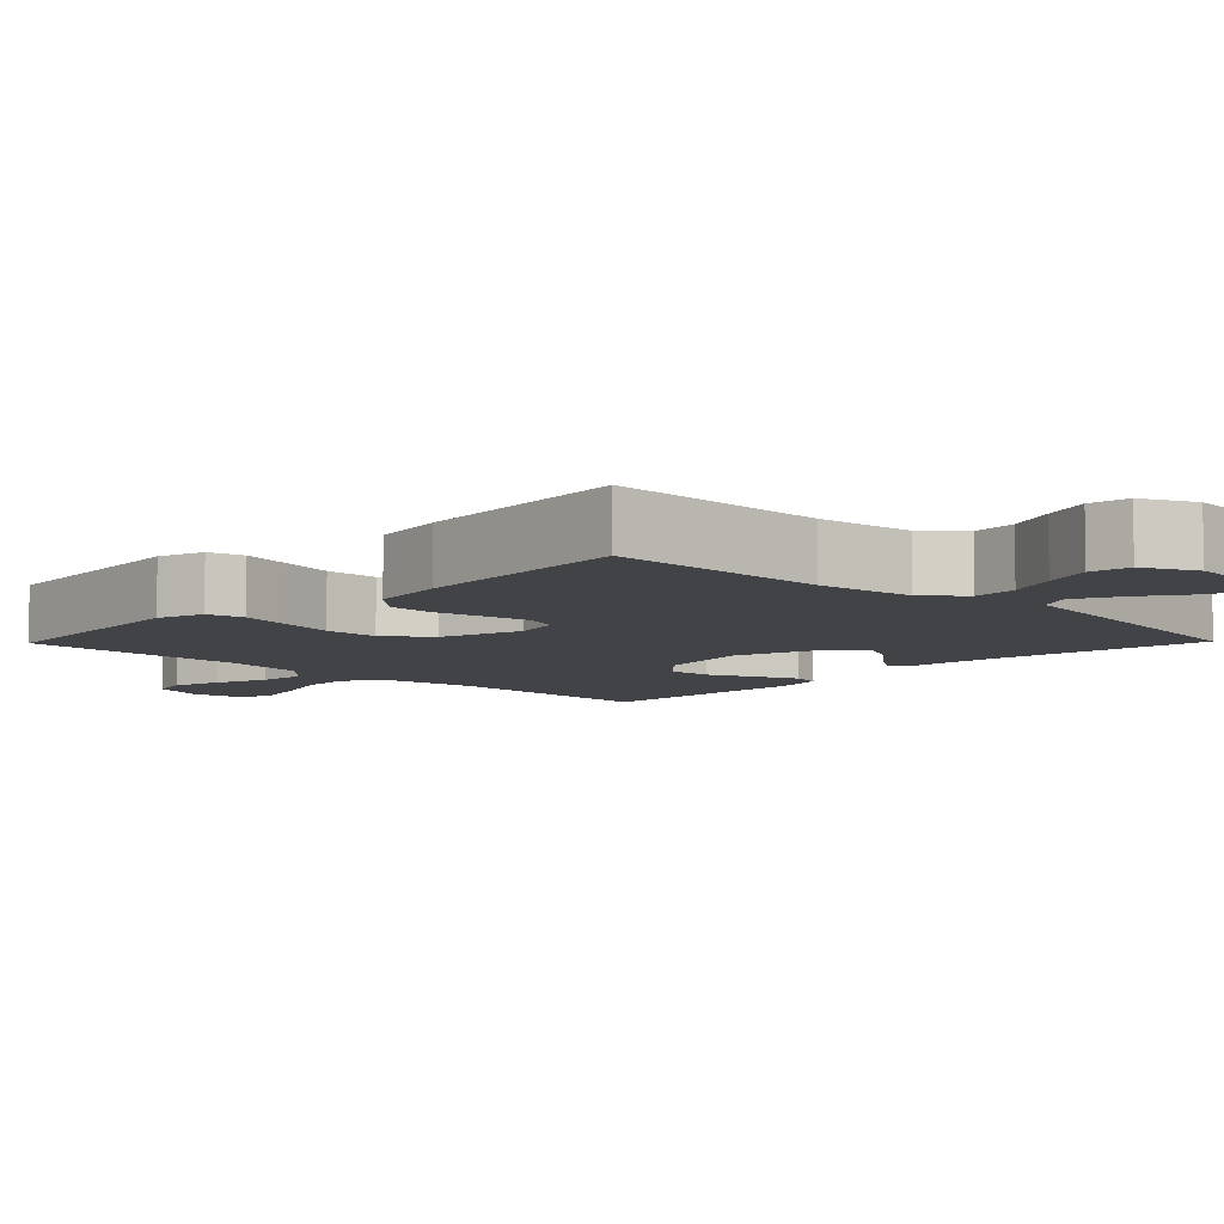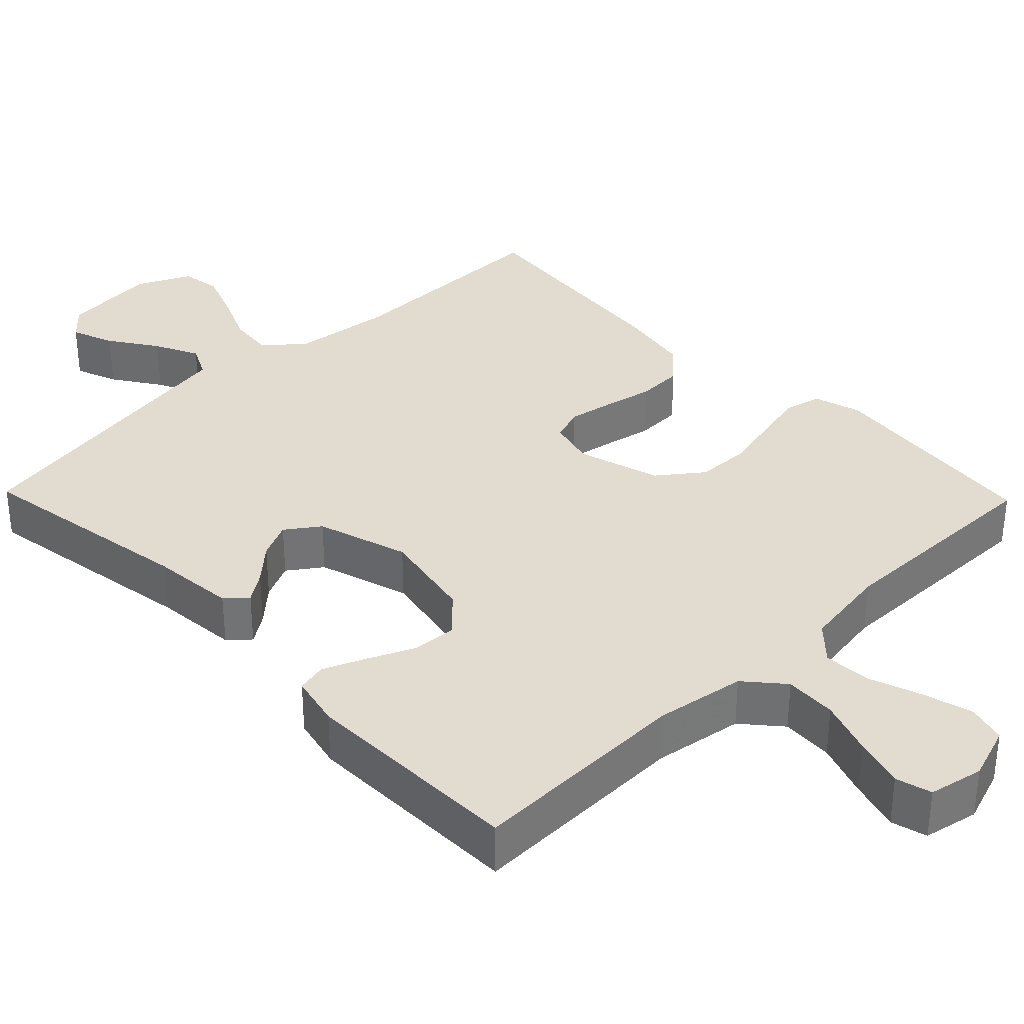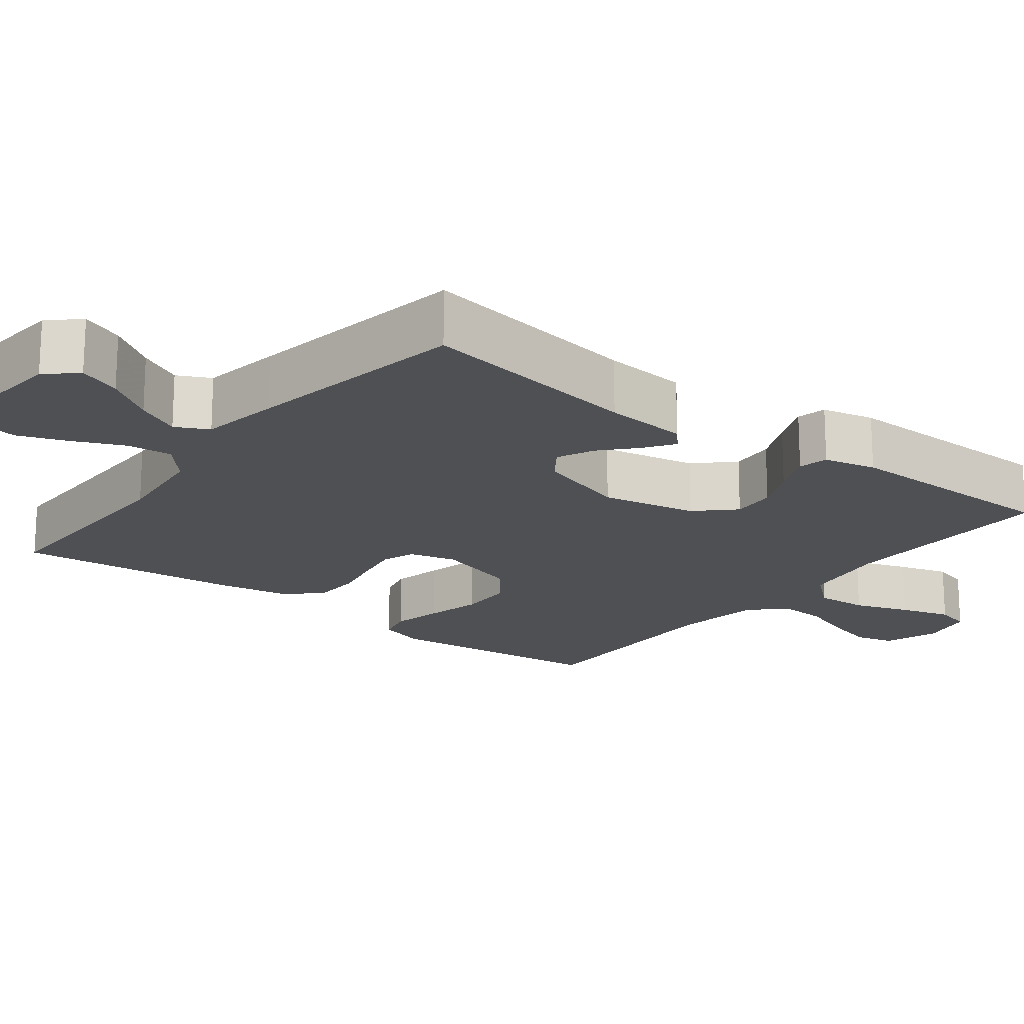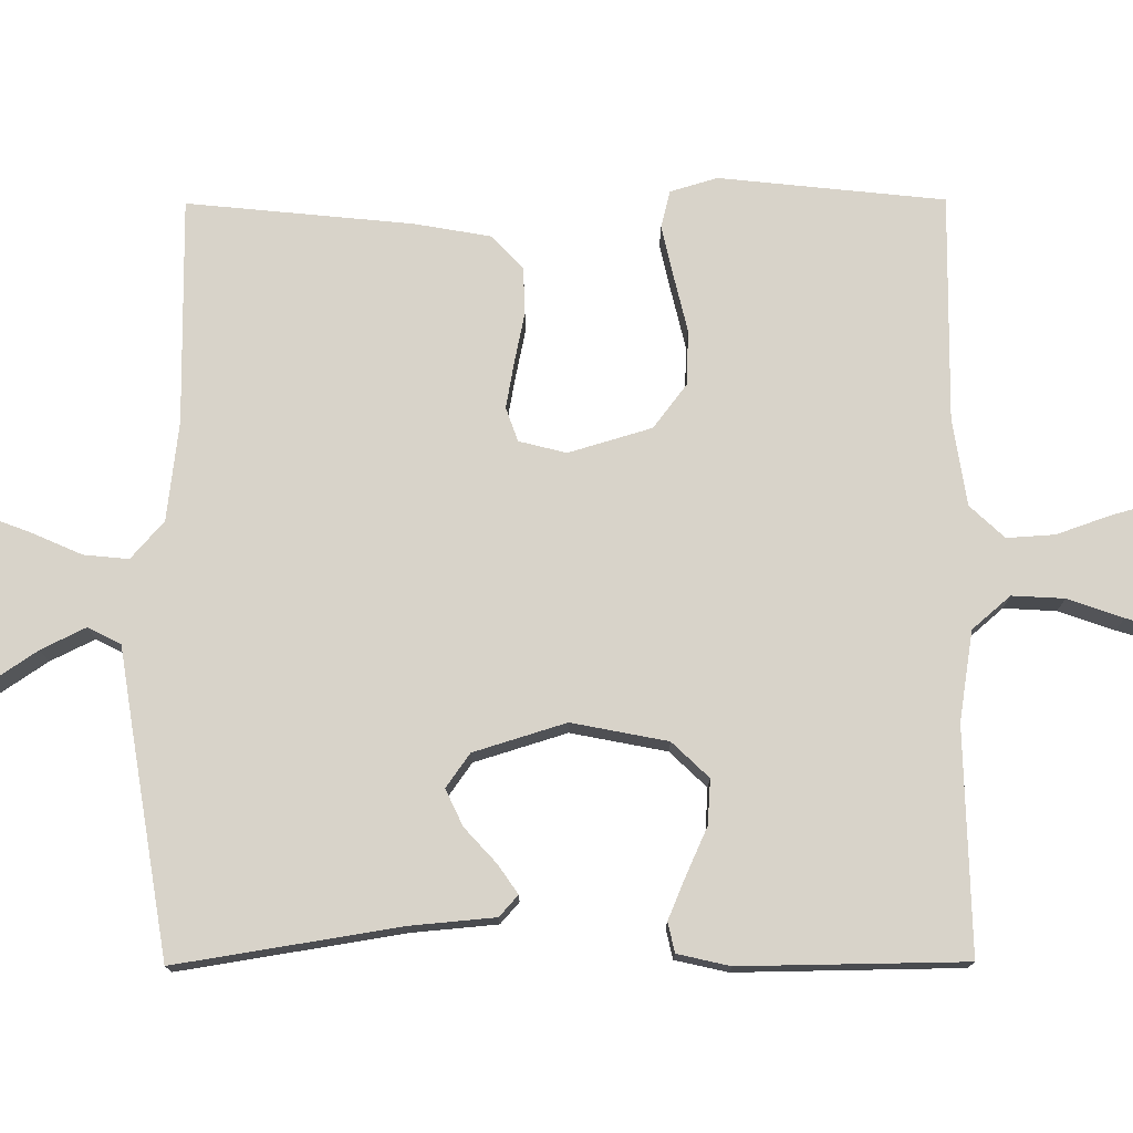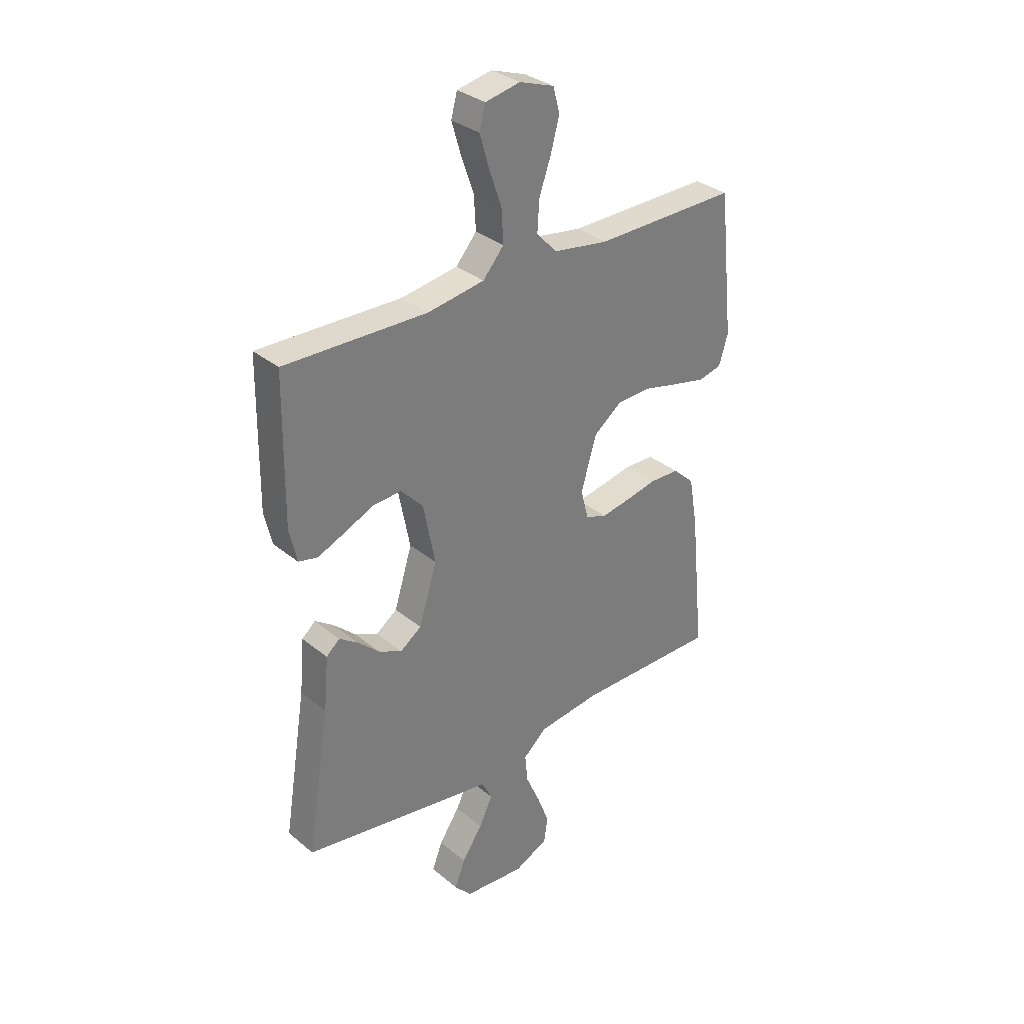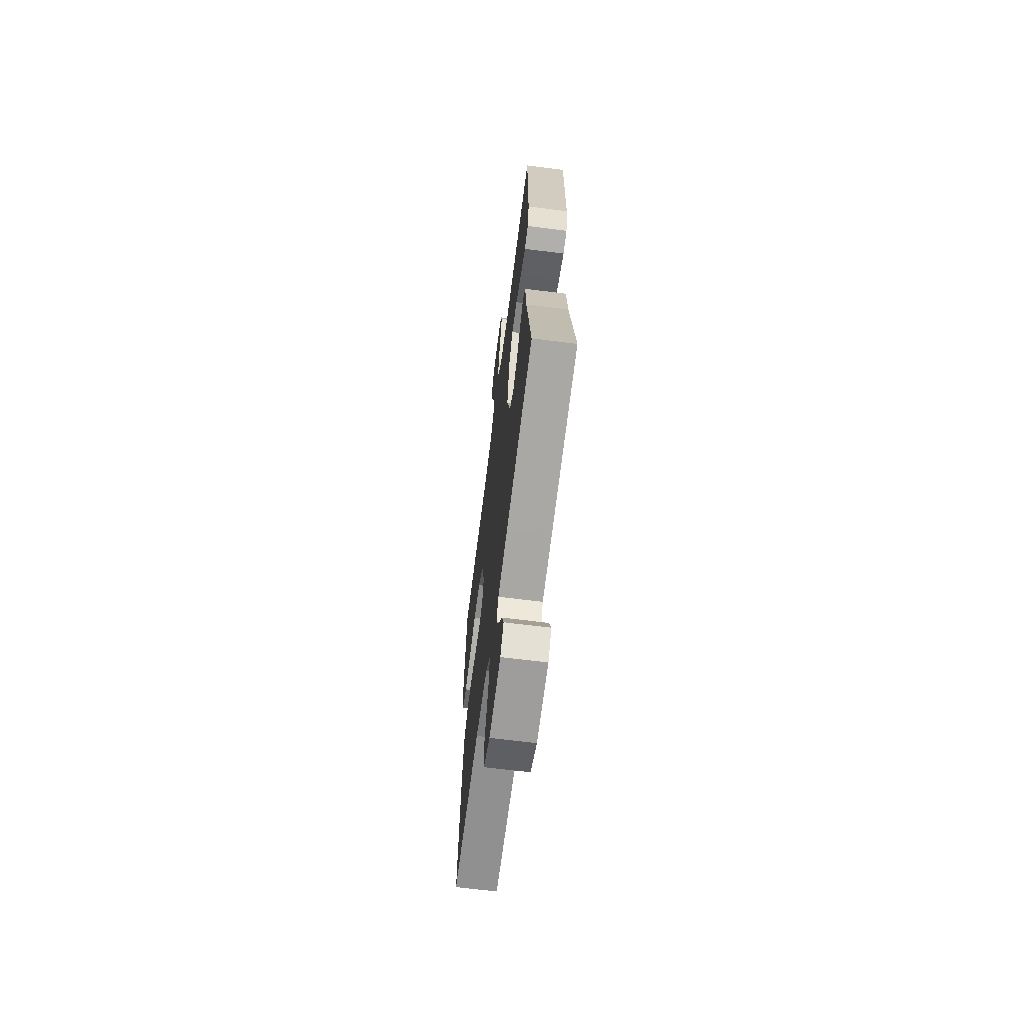
<metadata>
{"format":"obj","ext":"obj","renderer":"f3d","projection":"perspective","resolution":1024,"background":"white","views":[{"elev":-7.4,"azim":135.7,"up":"+Y"},{"elev":34.5,"azim":-44.1,"up":"+Y"},{"elev":-18.7,"azim":-127.7,"up":"+Y"},{"elev":76.0,"azim":-90.3,"up":"+Y"},{"elev":32.6,"azim":-41.4,"up":"+Z"},{"elev":-65.6,"azim":-97.2,"up":"+Z"}]}
</metadata>
<code>
v -0.5 0.07 0.5
v -0.2 0.07 0.493
v -0.08 0.07 0.512
v -0.036 0.07 0.563
v -0.04 0.07 0.633
v -0.066 0.07 0.707
v -0.086 0.07 0.775
v -0.073 0.07 0.823
v 0 0.07 0.838
v 0.073 0.07 0.813
v 0.087 0.07 0.761
v 0.069 0.07 0.695
v 0.044 0.07 0.624
v 0.04 0.07 0.56
v 0.083 0.07 0.514
v 0.2 0.07 0.496
v 0.5 0.07 0.5
v 0.532 0.07 0.2
v 0.513 0.07 0.137
v 0.464 0.07 0.125
v 0.397 0.07 0.14
v 0.321 0.07 0.158
v 0.248 0.07 0.156
v 0.189 0.07 0.111
v 0.156 0.07 0
v 0.172 0.07 -0.063
v 0.217 0.07 -0.079
v 0.278 0.07 -0.068
v 0.345 0.07 -0.054
v 0.407 0.07 -0.056
v 0.452 0.07 -0.098
v 0.47 0.07 -0.2
v 0.5 0.07 -0.5
v 0.2 0.07 -0.499
v 0.068 0.07 -0.515
v 0.018 0.07 -0.559
v 0.024 0.07 -0.619
v 0.054 0.07 -0.687
v 0.079 0.07 -0.753
v 0.071 0.07 -0.807
v 0 0.07 -0.841
v -0.129 0.07 -0.83
v -0.165 0.07 -0.79
v -0.143 0.07 -0.733
v -0.1 0.07 -0.669
v -0.071 0.07 -0.61
v -0.093 0.07 -0.566
v -0.2 0.07 -0.549
v -0.5 0.07 -0.5
v -0.452 0.07 -0.2
v -0.442 0.07 -0.088
v -0.414 0.07 -0.063
v -0.375 0.07 -0.09
v -0.329 0.07 -0.132
v -0.28 0.07 -0.155
v -0.235 0.07 -0.123
v -0.197 0.07 0
v -0.222 0.07 0.128
v -0.269 0.07 0.177
v -0.329 0.07 0.173
v -0.391 0.07 0.145
v -0.448 0.07 0.121
v -0.488 0.07 0.13
v -0.504 0.07 0.2
v -0.5 0 0.5
v -0.2 0 0.493
v -0.08 0 0.512
v -0.036 0 0.563
v -0.04 0 0.633
v -0.066 0 0.707
v -0.086 0 0.775
v -0.073 0 0.823
v 0 0 0.838
v 0.073 0 0.813
v 0.087 0 0.761
v 0.069 0 0.695
v 0.044 0 0.624
v 0.04 0 0.56
v 0.083 0 0.514
v 0.2 0 0.496
v 0.5 0 0.5
v 0.532 0 0.2
v 0.513 0 0.137
v 0.464 0 0.125
v 0.397 0 0.14
v 0.321 0 0.158
v 0.248 0 0.156
v 0.189 0 0.111
v 0.156 0 0
v 0.172 0 -0.063
v 0.217 0 -0.079
v 0.278 0 -0.068
v 0.345 0 -0.054
v 0.407 0 -0.056
v 0.452 0 -0.098
v 0.47 0 -0.2
v 0.5 0 -0.5
v 0.2 0 -0.499
v 0.068 0 -0.515
v 0.018 0 -0.559
v 0.024 0 -0.619
v 0.054 0 -0.687
v 0.079 0 -0.753
v 0.071 0 -0.807
v 0 0 -0.841
v -0.129 0 -0.83
v -0.165 0 -0.79
v -0.143 0 -0.733
v -0.1 0 -0.669
v -0.071 0 -0.61
v -0.093 0 -0.566
v -0.2 0 -0.549
v -0.5 0 -0.5
v -0.452 0 -0.2
v -0.442 0 -0.088
v -0.414 0 -0.063
v -0.375 0 -0.09
v -0.329 0 -0.132
v -0.28 0 -0.155
v -0.235 0 -0.123
v -0.197 0 0
v -0.222 0 0.128
v -0.269 0 0.177
v -0.329 0 0.173
v -0.391 0 0.145
v -0.448 0 0.121
v -0.488 0 0.13
v -0.504 0 0.2
f 64 1 2
f 63 64 2
f 62 63 2
f 61 62 2
f 60 61 2
f 59 60 2 3
f 58 59 3 4
f 57 58 4
f 52 53 54
f 51 52 54
f 50 51 54
f 50 54 55
f 49 50 55
f 48 49 55
f 47 48 55
f 46 47 55 56
f 43 44 45
f 42 43 45
f 41 42 45
f 40 41 45
f 39 40 45
f 38 39 45
f 37 38 45
f 36 37 45 46
f 46 56 57
f 36 46 57
f 35 36 57
f 32 33 34
f 31 32 34
f 30 31 34
f 29 30 34
f 28 29 34
f 27 28 34 35
f 20 21 22
f 19 20 22
f 18 19 22
f 17 18 22
f 16 17 22
f 15 16 22 23
f 14 15 23 24
f 11 12 13
f 10 11 13
f 9 10 13
f 8 9 13
f 7 8 13
f 6 7 13
f 5 6 13
f 4 5 13 14
f 14 24 25
f 4 14 25
f 57 4 25
f 26 27 35 57
f 25 26 57
f 66 65 128
f 66 128 127
f 66 127 126
f 66 126 125
f 66 125 124
f 67 66 124 123
f 68 67 123 122
f 68 122 121
f 118 117 116
f 118 116 115
f 118 115 114
f 119 118 114
f 119 114 113
f 119 113 112
f 119 112 111
f 120 119 111 110
f 109 108 107
f 109 107 106
f 109 106 105
f 109 105 104
f 109 104 103
f 109 103 102
f 109 102 101
f 110 109 101 100
f 121 120 110
f 121 110 100
f 121 100 99
f 98 97 96
f 98 96 95
f 98 95 94
f 98 94 93
f 98 93 92
f 99 98 92 91
f 86 85 84
f 86 84 83
f 86 83 82
f 86 82 81
f 86 81 80
f 87 86 80 79
f 88 87 79 78
f 77 76 75
f 77 75 74
f 77 74 73
f 77 73 72
f 77 72 71
f 77 71 70
f 77 70 69
f 78 77 69 68
f 89 88 78
f 89 78 68
f 89 68 121
f 121 99 91 90
f 121 90 89
f 1 65 66 2
f 2 66 67 3
f 3 67 68 4
f 4 68 69 5
f 5 69 70 6
f 6 70 71 7
f 7 71 72 8
f 8 72 73 9
f 9 73 74 10
f 10 74 75 11
f 11 75 76 12
f 12 76 77 13
f 13 77 78 14
f 14 78 79 15
f 15 79 80 16
f 16 80 81 17
f 17 81 82 18
f 18 82 83 19
f 19 83 84 20
f 20 84 85 21
f 21 85 86 22
f 22 86 87 23
f 23 87 88 24
f 24 88 89 25
f 25 89 90 26
f 26 90 91 27
f 27 91 92 28
f 28 92 93 29
f 29 93 94 30
f 30 94 95 31
f 31 95 96 32
f 32 96 97 33
f 33 97 98 34
f 34 98 99 35
f 35 99 100 36
f 36 100 101 37
f 37 101 102 38
f 38 102 103 39
f 39 103 104 40
f 40 104 105 41
f 41 105 106 42
f 42 106 107 43
f 43 107 108 44
f 44 108 109 45
f 45 109 110 46
f 46 110 111 47
f 47 111 112 48
f 48 112 113 49
f 49 113 114 50
f 50 114 115 51
f 51 115 116 52
f 52 116 117 53
f 53 117 118 54
f 54 118 119 55
f 55 119 120 56
f 56 120 121 57
f 57 121 122 58
f 58 122 123 59
f 59 123 124 60
f 60 124 125 61
f 61 125 126 62
f 62 126 127 63
f 63 127 128 64
f 64 128 65 1

</code>
